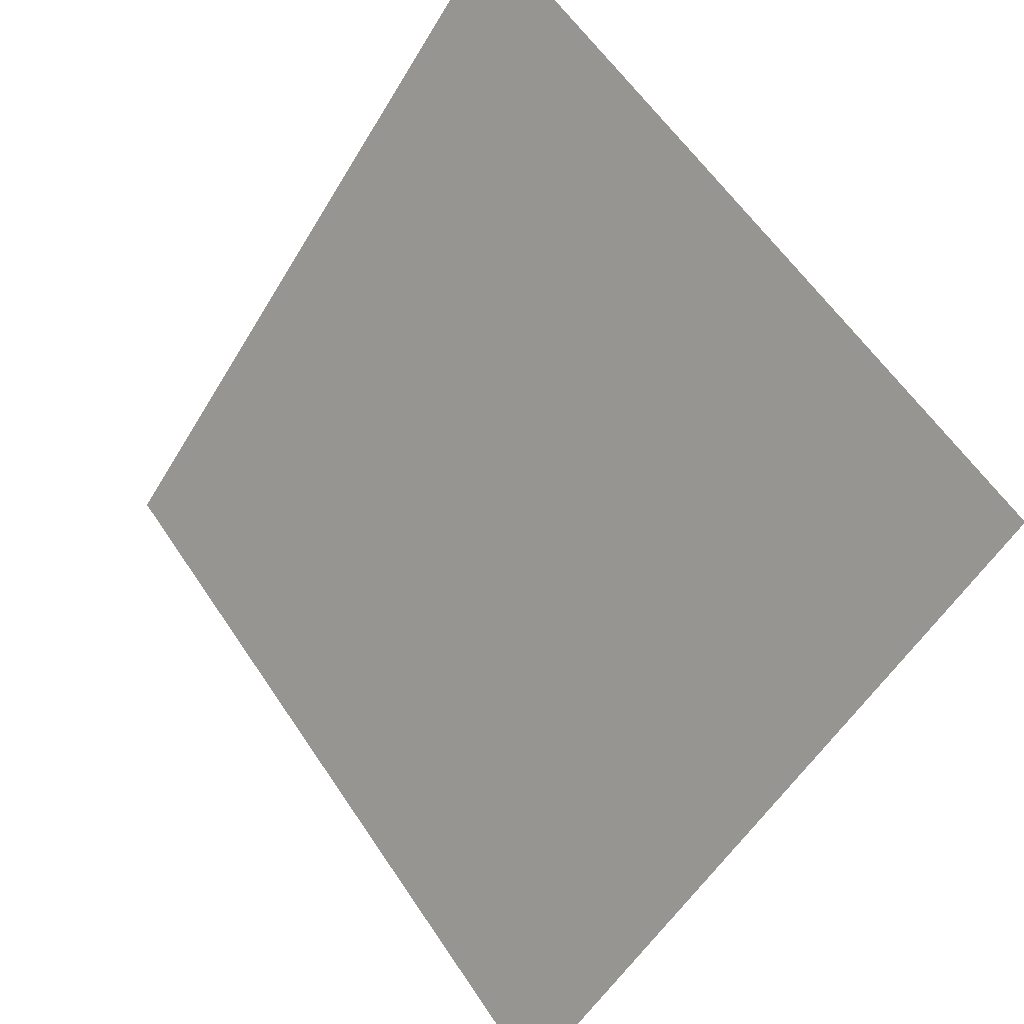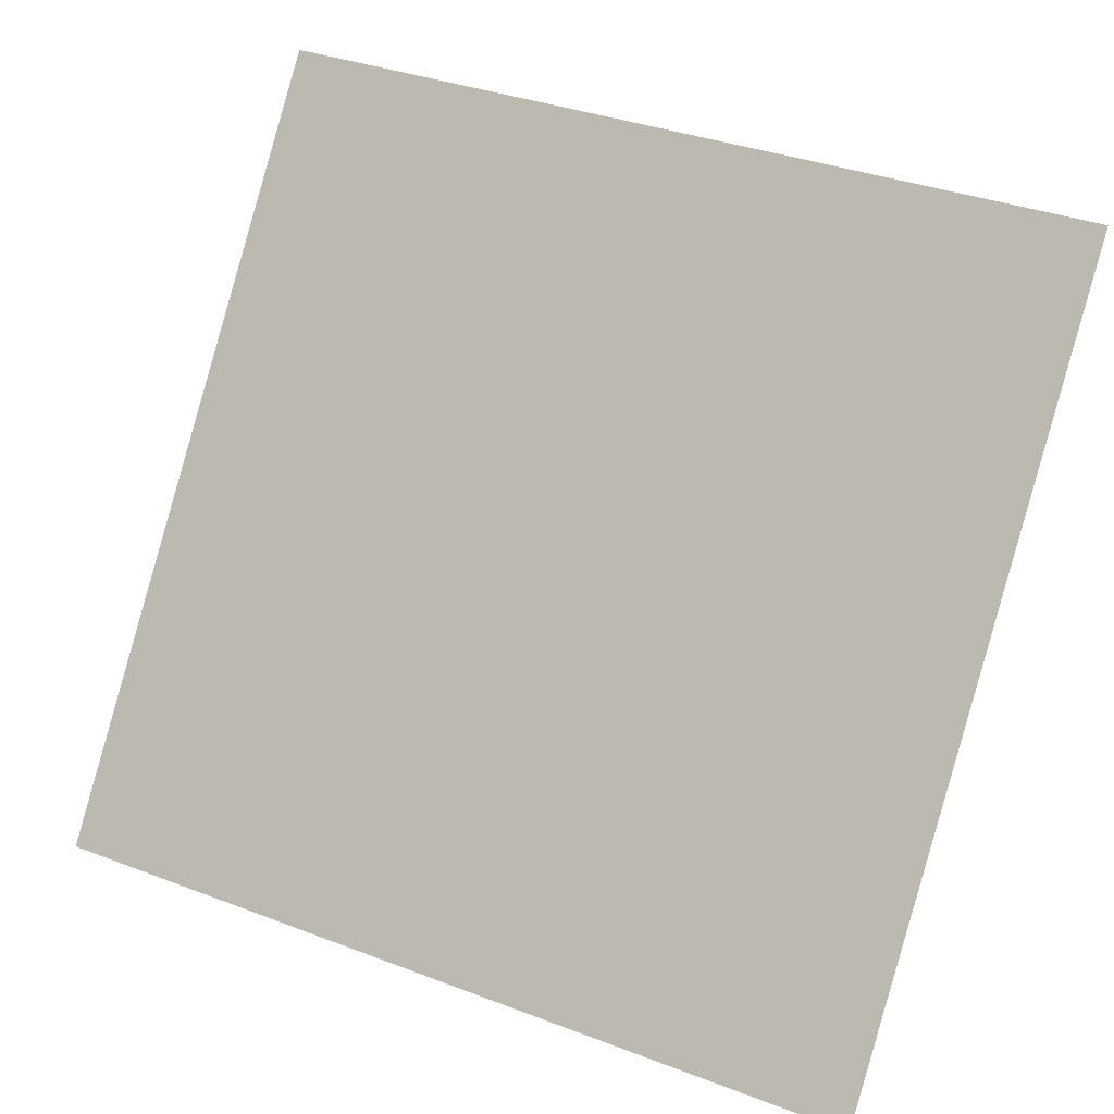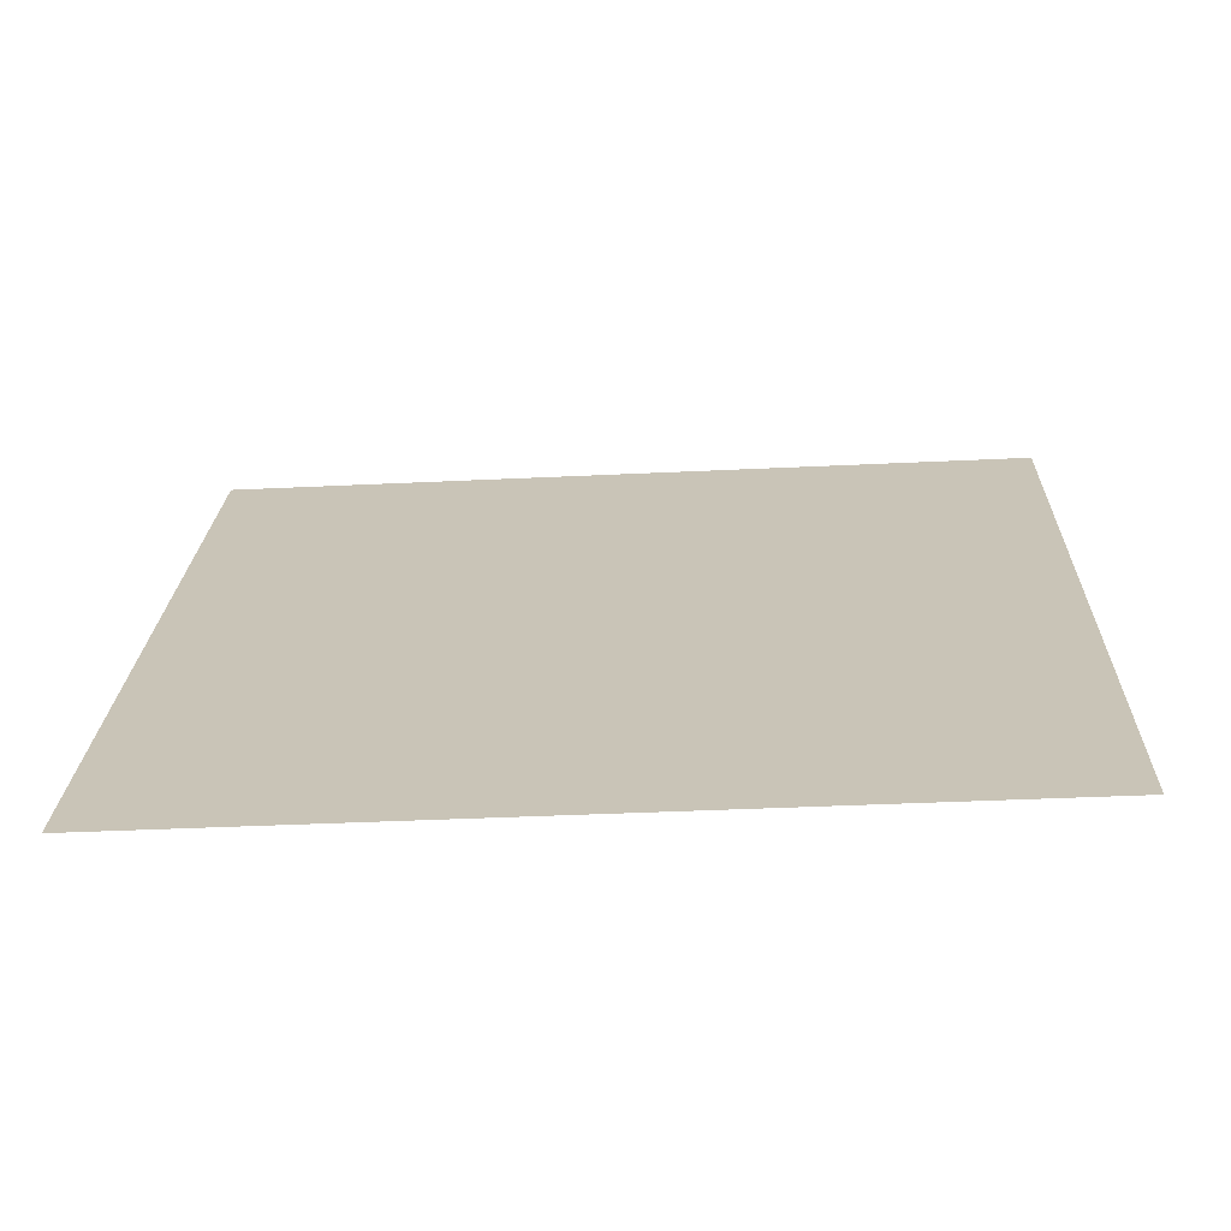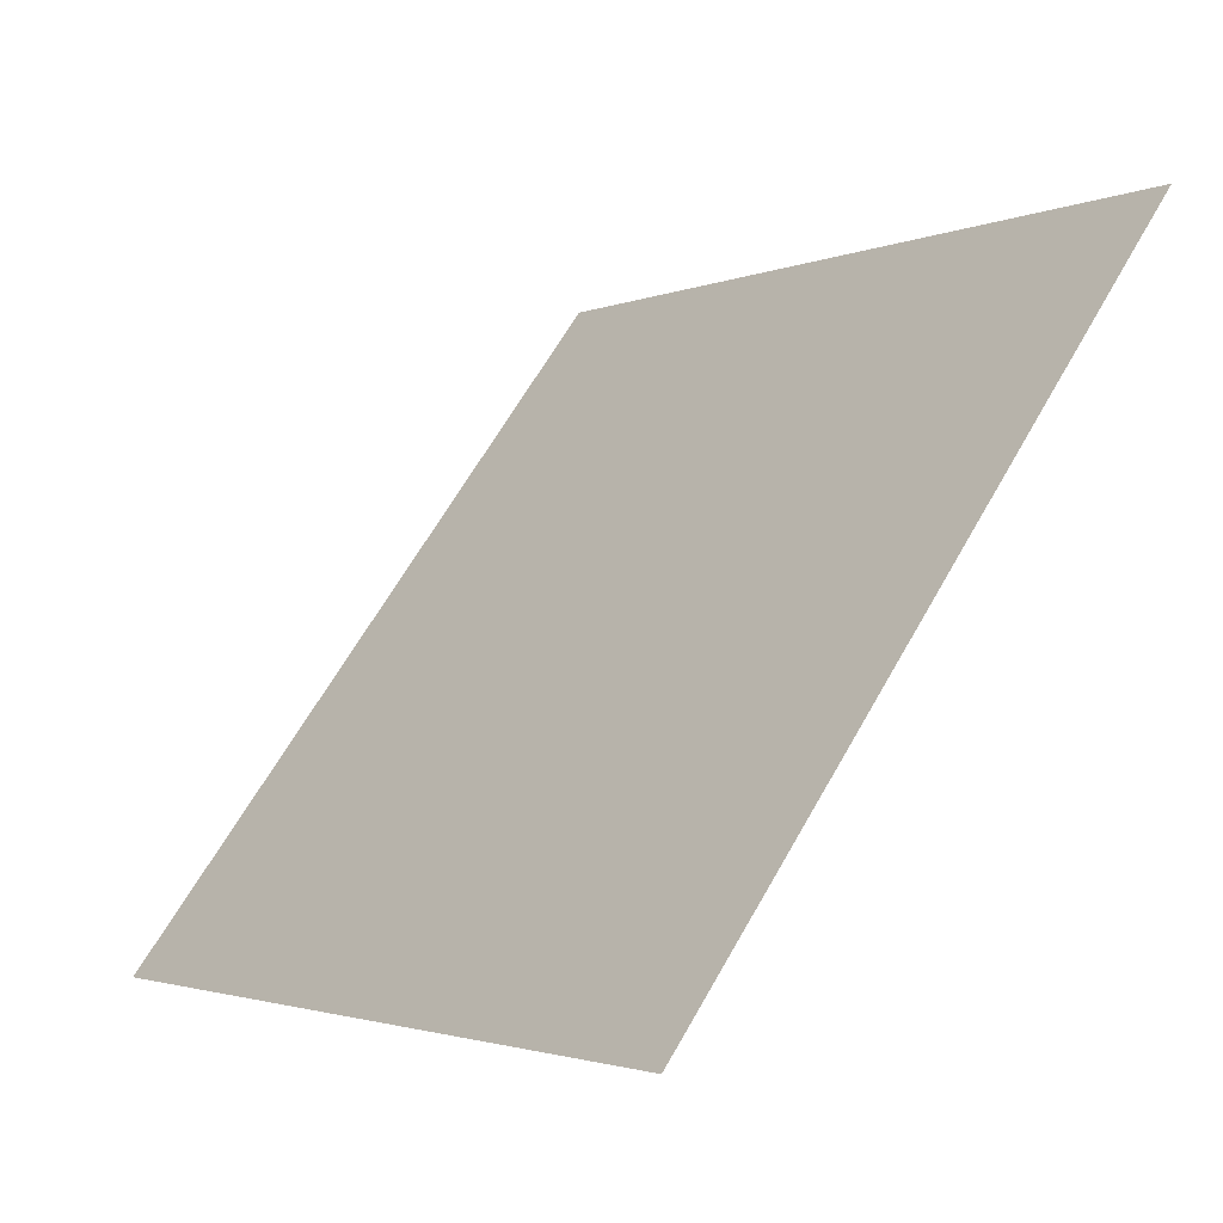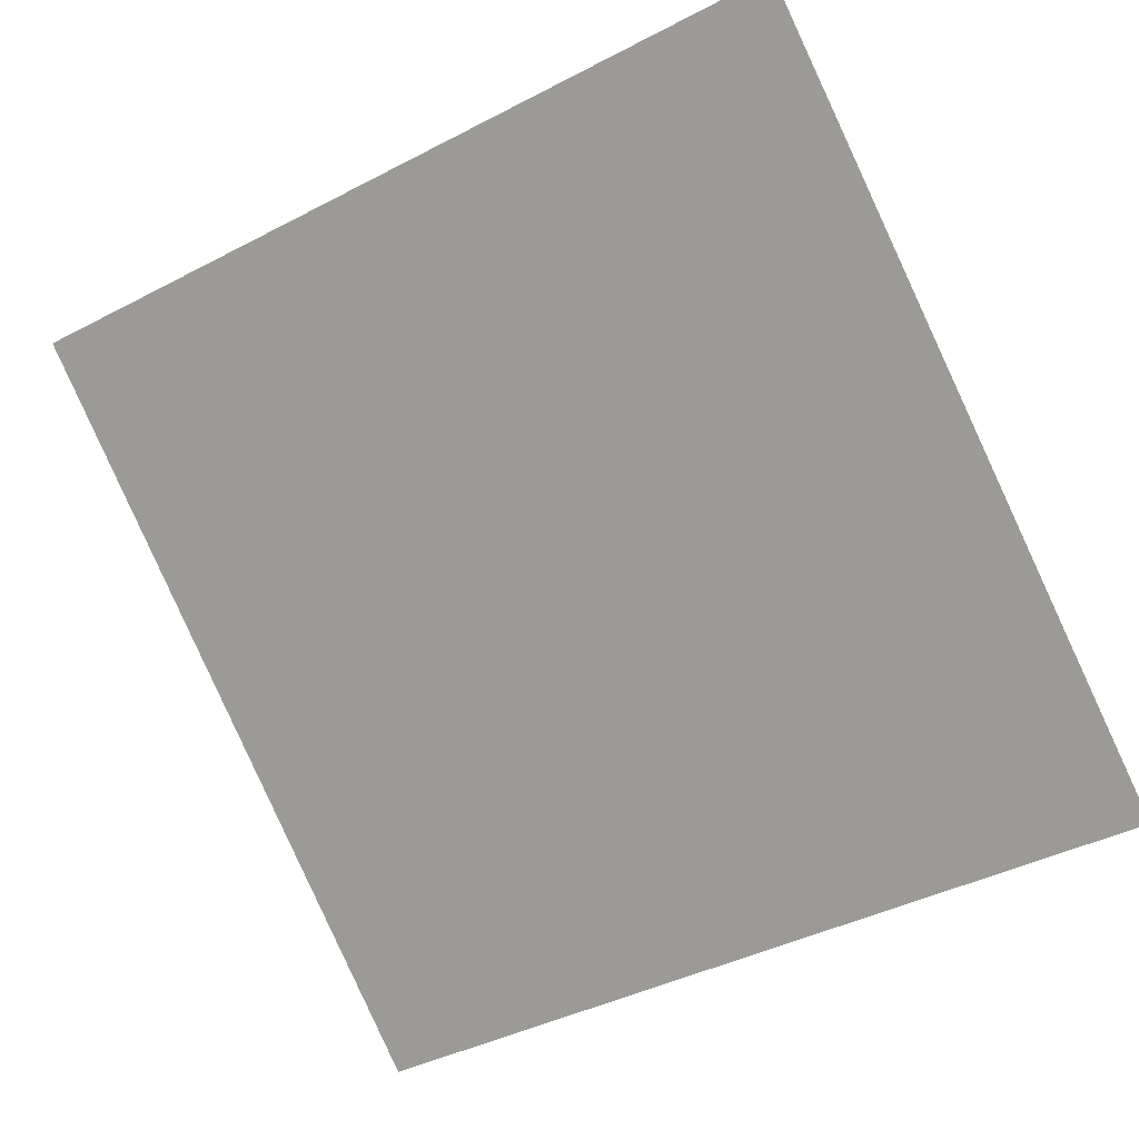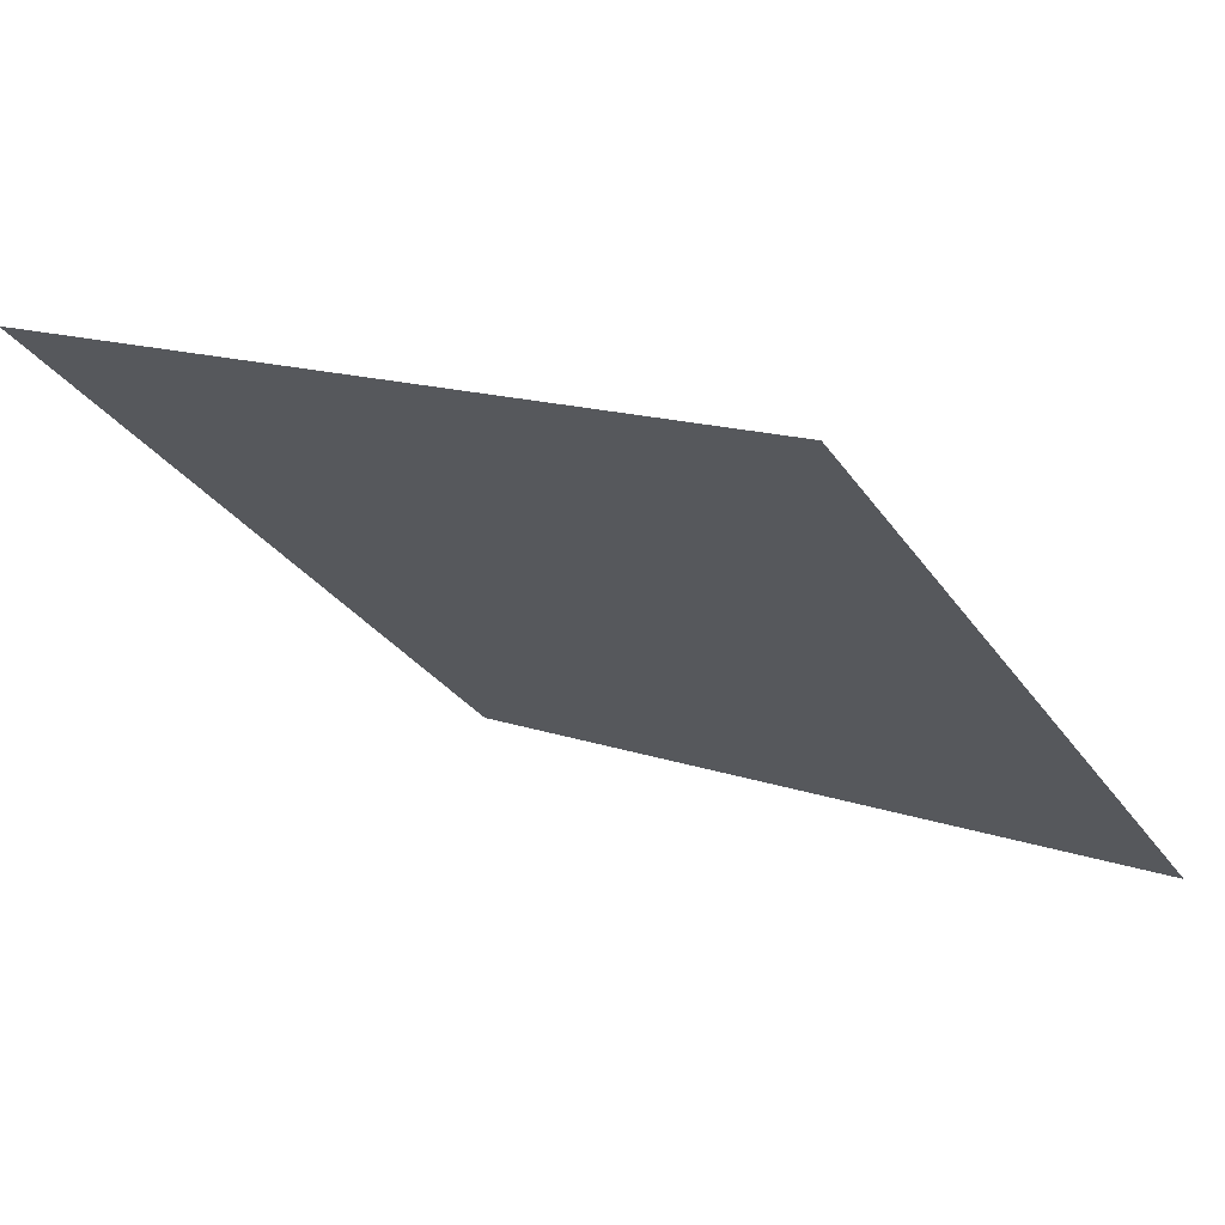
<metadata>
{"format":"obj","ext":"obj","renderer":"f3d","projection":"perspective","resolution":1024,"background":"white","views":[{"elev":58.6,"azim":55.2,"up":"+Z"},{"elev":34.4,"azim":25.3,"up":"+Z"},{"elev":-16.1,"azim":-176.4,"up":"+Y"},{"elev":-2.9,"azim":53.6,"up":"+Z"},{"elev":-44.1,"azim":32.7,"up":"+Y"},{"elev":13.0,"azim":36.8,"up":"+Y"}]}
</metadata>
<code>
v -0.155 0.8644 0.6084
v -0.1616 0.8645 0.6085
v -0.1615 0.8685 0.6137
v -0.1549 0.8683 0.6137
f 4 3 2 1

</code>
